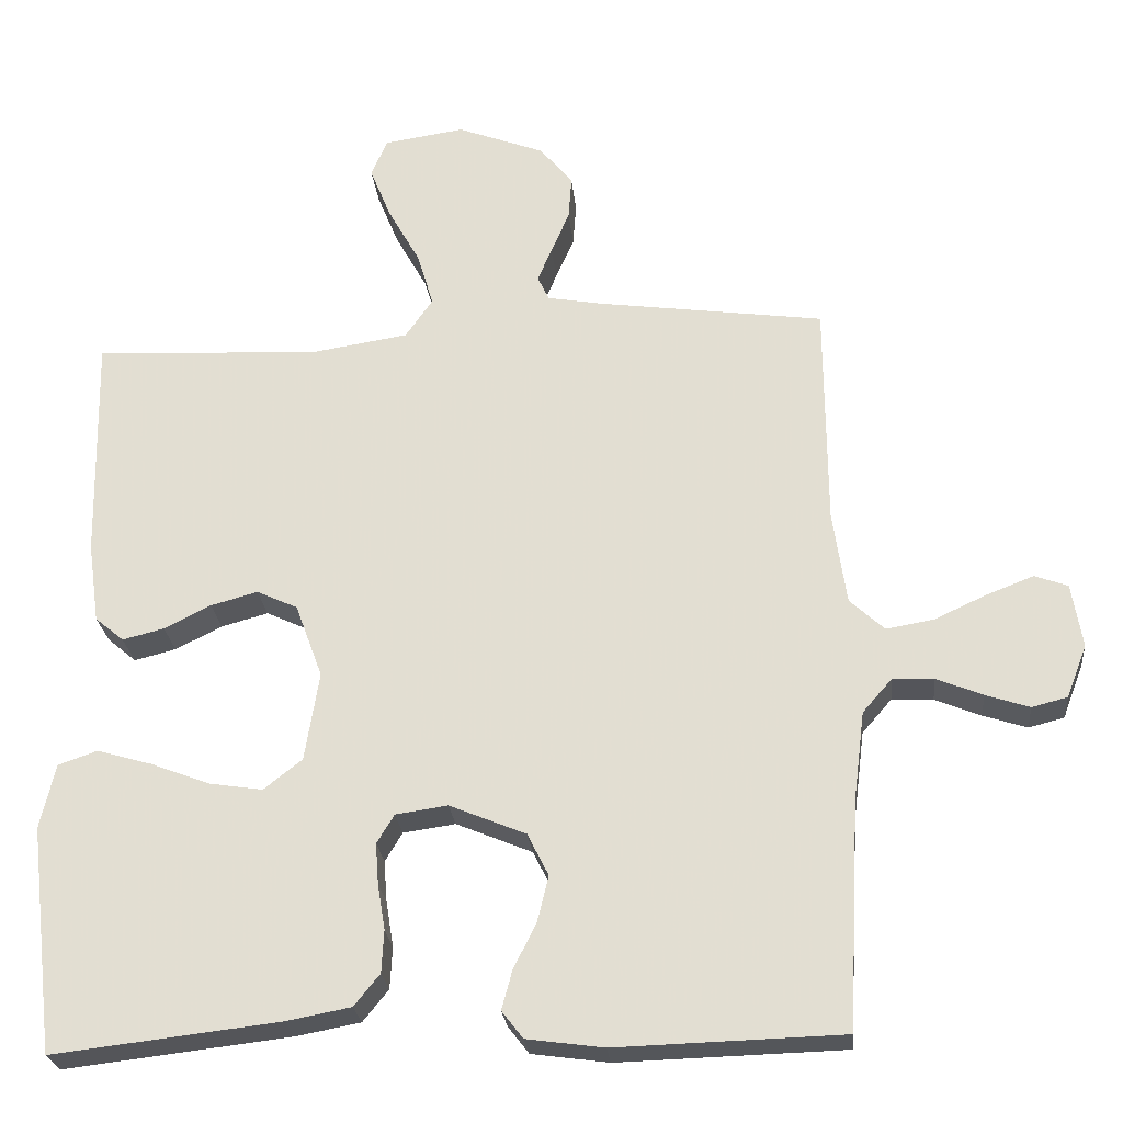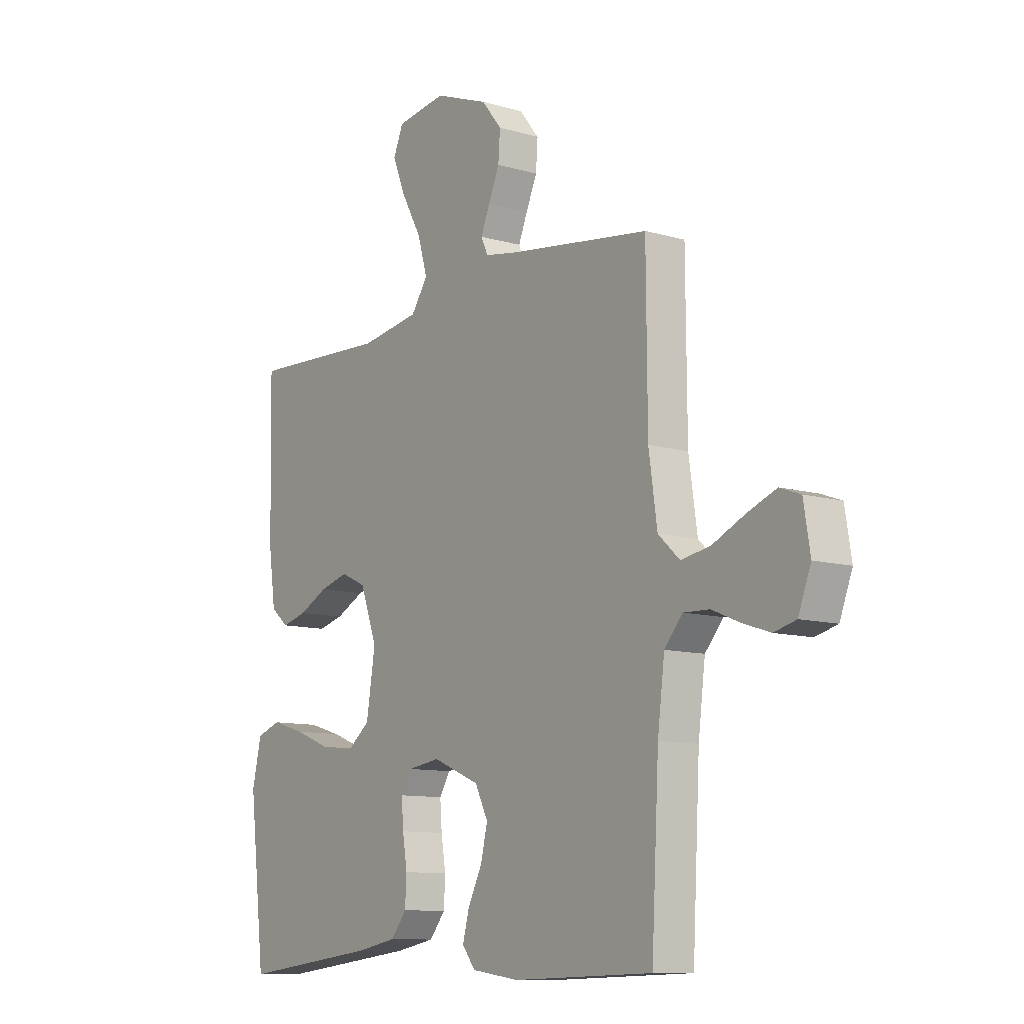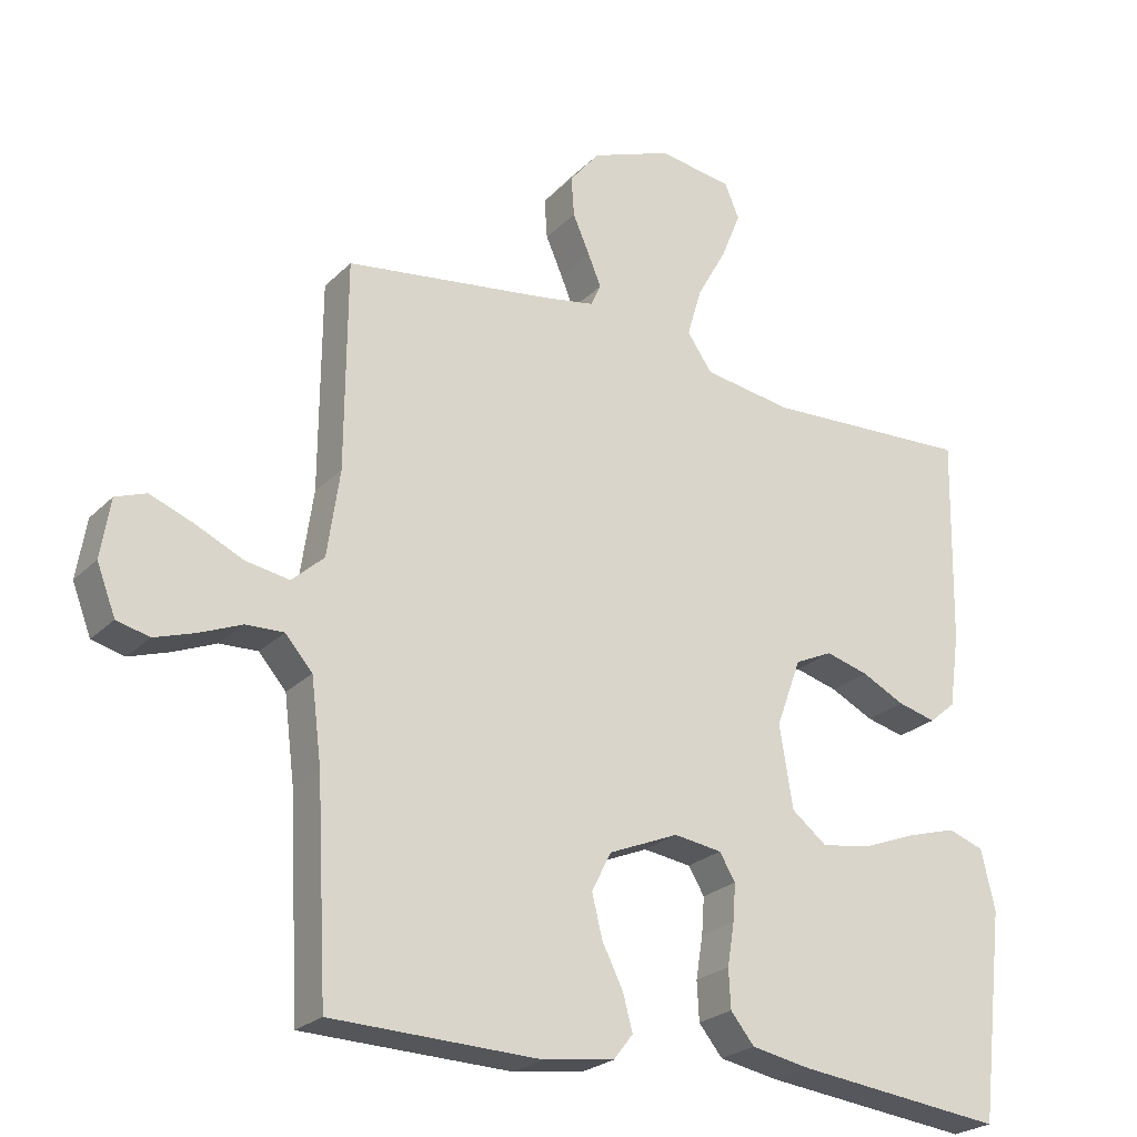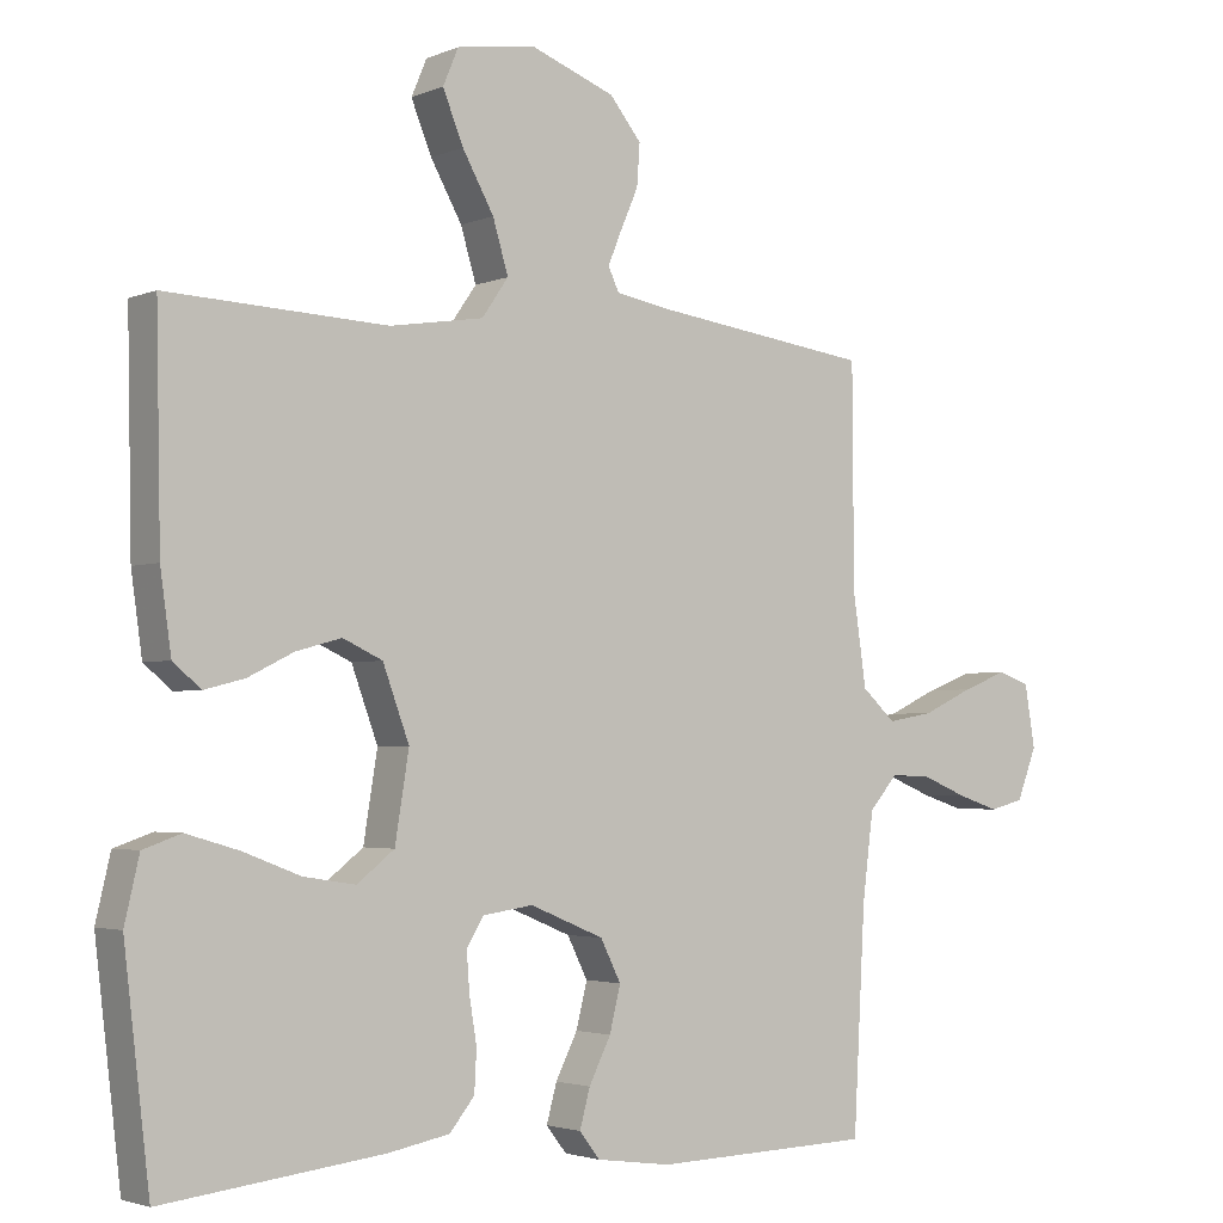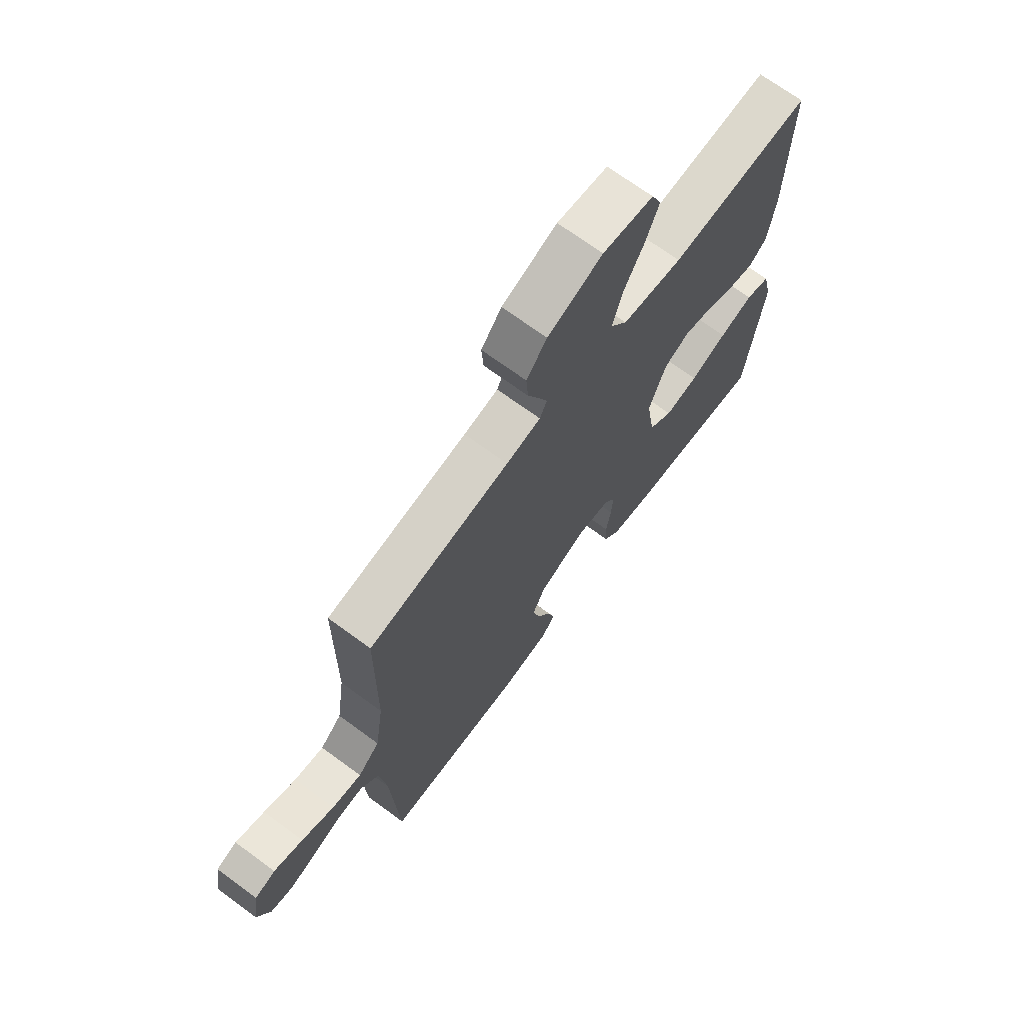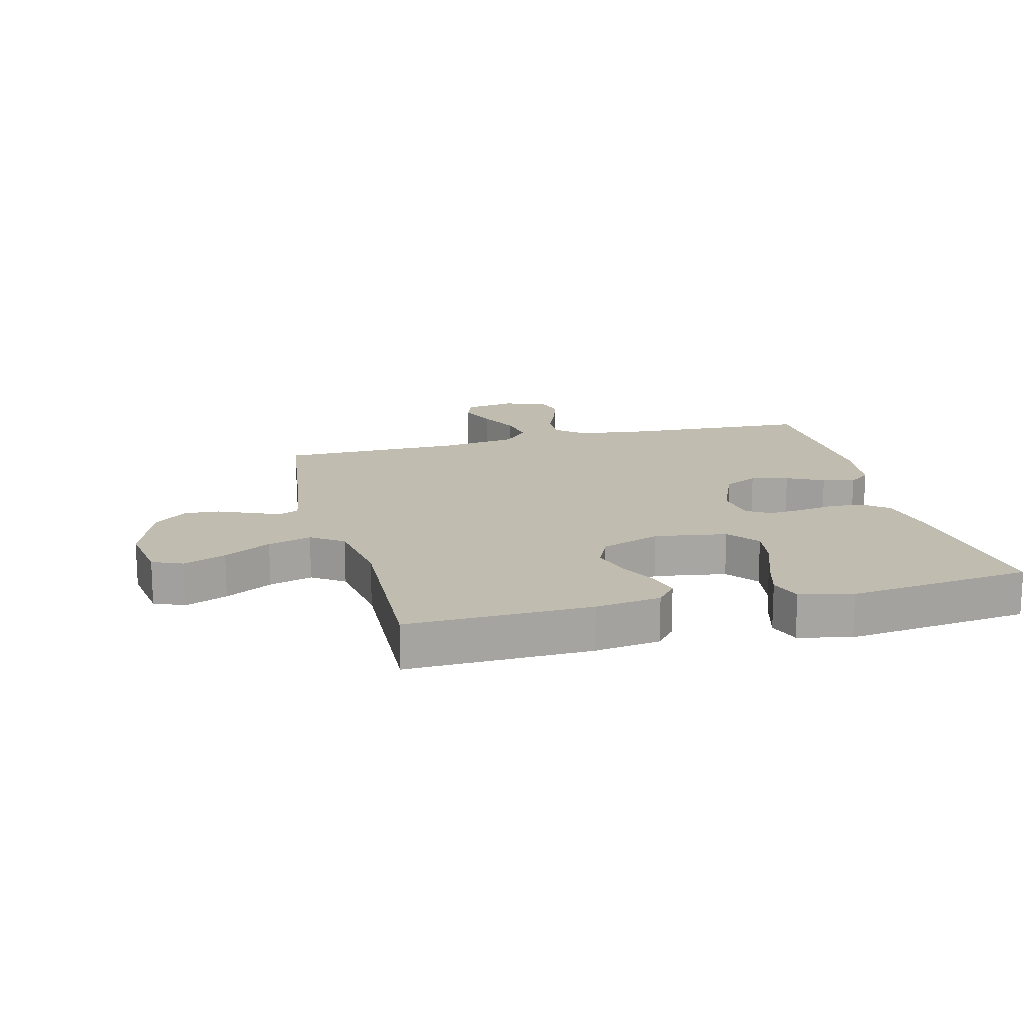
<metadata>
{"format":"obj","ext":"obj","renderer":"f3d","projection":"perspective","resolution":1024,"background":"white","views":[{"elev":-25.2,"azim":-174.5,"up":"+Z"},{"elev":-10.5,"azim":-126.0,"up":"+Z"},{"elev":-24.2,"azim":-32.7,"up":"+Z"},{"elev":-2.8,"azim":144.2,"up":"+Z"},{"elev":70.1,"azim":-53.7,"up":"+Z"},{"elev":16.3,"azim":75.6,"up":"+Y"}]}
</metadata>
<code>
v -0.5 0.07 -0.5
v -0.516 0.07 -0.2
v -0.531 0.07 -0.081
v -0.57 0.07 -0.036
v -0.625 0.07 -0.038
v -0.686 0.07 -0.063
v -0.744 0.07 -0.082
v -0.791 0.07 -0.07
v -0.818 0.07 0
v -0.804 0.07 0.085
v -0.76 0.07 0.101
v -0.698 0.07 0.077
v -0.629 0.07 0.045
v -0.566 0.07 0.034
v -0.52 0.07 0.076
v -0.502 0.07 0.2
v -0.5 0.07 0.5
v -0.2 0.07 0.541
v -0.127 0.07 0.554
v -0.112 0.07 0.586
v -0.131 0.07 0.632
v -0.155 0.07 0.687
v -0.159 0.07 0.744
v -0.116 0.07 0.797
v 0 0.07 0.841
v 0.107 0.07 0.825
v 0.128 0.07 0.775
v 0.1 0.07 0.706
v 0.057 0.07 0.629
v 0.036 0.07 0.558
v 0.072 0.07 0.506
v 0.2 0.07 0.486
v 0.5 0.07 0.5
v 0.494 0.07 0.2
v 0.479 0.07 0.093
v 0.441 0.07 0.061
v 0.386 0.07 0.075
v 0.324 0.07 0.106
v 0.262 0.07 0.123
v 0.208 0.07 0.098
v 0.172 0.07 0
v 0.191 0.07 -0.118
v 0.242 0.07 -0.158
v 0.313 0.07 -0.147
v 0.391 0.07 -0.117
v 0.463 0.07 -0.096
v 0.515 0.07 -0.114
v 0.535 0.07 -0.2
v 0.5 0.07 -0.5
v 0.2 0.07 -0.465
v 0.115 0.07 -0.449
v 0.081 0.07 -0.407
v 0.078 0.07 -0.351
v 0.088 0.07 -0.29
v 0.092 0.07 -0.236
v 0.069 0.07 -0.198
v 0 0.07 -0.188
v -0.101 0.07 -0.23
v -0.129 0.07 -0.286
v -0.114 0.07 -0.347
v -0.084 0.07 -0.407
v -0.07 0.07 -0.459
v -0.098 0.07 -0.495
v -0.2 0.07 -0.509
v -0.5 0 -0.5
v -0.516 0 -0.2
v -0.531 0 -0.081
v -0.57 0 -0.036
v -0.625 0 -0.038
v -0.686 0 -0.063
v -0.744 0 -0.082
v -0.791 0 -0.07
v -0.818 0 0
v -0.804 0 0.085
v -0.76 0 0.101
v -0.698 0 0.077
v -0.629 0 0.045
v -0.566 0 0.034
v -0.52 0 0.076
v -0.502 0 0.2
v -0.5 0 0.5
v -0.2 0 0.541
v -0.127 0 0.554
v -0.112 0 0.586
v -0.131 0 0.632
v -0.155 0 0.687
v -0.159 0 0.744
v -0.116 0 0.797
v 0 0 0.841
v 0.107 0 0.825
v 0.128 0 0.775
v 0.1 0 0.706
v 0.057 0 0.629
v 0.036 0 0.558
v 0.072 0 0.506
v 0.2 0 0.486
v 0.5 0 0.5
v 0.494 0 0.2
v 0.479 0 0.093
v 0.441 0 0.061
v 0.386 0 0.075
v 0.324 0 0.106
v 0.262 0 0.123
v 0.208 0 0.098
v 0.172 0 0
v 0.191 0 -0.118
v 0.242 0 -0.158
v 0.313 0 -0.147
v 0.391 0 -0.117
v 0.463 0 -0.096
v 0.515 0 -0.114
v 0.535 0 -0.2
v 0.5 0 -0.5
v 0.2 0 -0.465
v 0.115 0 -0.449
v 0.081 0 -0.407
v 0.078 0 -0.351
v 0.088 0 -0.29
v 0.092 0 -0.236
v 0.069 0 -0.198
v 0 0 -0.188
v -0.101 0 -0.23
v -0.129 0 -0.286
v -0.114 0 -0.347
v -0.084 0 -0.407
v -0.07 0 -0.459
v -0.098 0 -0.495
v -0.2 0 -0.509
f 64 1 2
f 63 64 2
f 62 63 2
f 61 62 2
f 60 61 2
f 59 60 2 3
f 58 59 3 4
f 57 58 4
f 56 57 4
f 52 53 54
f 51 52 54
f 50 51 54
f 49 50 54
f 48 49 54
f 47 48 54
f 46 47 54
f 45 46 54
f 44 45 54
f 43 44 54 55
f 42 43 55 56
f 36 37 38
f 35 36 38
f 34 35 38
f 33 34 38
f 32 33 38
f 31 32 38 39
f 30 31 39 40
f 27 28 29
f 26 27 29
f 25 26 29
f 24 25 29
f 23 24 29
f 22 23 29
f 21 22 29
f 20 21 29 30
f 30 40 41
f 20 30 41
f 19 20 41
f 16 17 18
f 41 42 56
f 19 41 56
f 18 19 56
f 16 18 56
f 15 16 56
f 11 12 13
f 10 11 13
f 9 10 13
f 8 9 13
f 7 8 13
f 6 7 13
f 5 6 13
f 14 15 56 4
f 4 5 13 14
f 66 65 128
f 66 128 127
f 66 127 126
f 66 126 125
f 66 125 124
f 67 66 124 123
f 68 67 123 122
f 68 122 121
f 68 121 120
f 118 117 116
f 118 116 115
f 118 115 114
f 118 114 113
f 118 113 112
f 118 112 111
f 118 111 110
f 118 110 109
f 118 109 108
f 119 118 108 107
f 120 119 107 106
f 102 101 100
f 102 100 99
f 102 99 98
f 102 98 97
f 102 97 96
f 103 102 96 95
f 104 103 95 94
f 93 92 91
f 93 91 90
f 93 90 89
f 93 89 88
f 93 88 87
f 93 87 86
f 93 86 85
f 94 93 85 84
f 105 104 94
f 105 94 84
f 105 84 83
f 82 81 80
f 120 106 105
f 120 105 83
f 120 83 82
f 120 82 80
f 120 80 79
f 77 76 75
f 77 75 74
f 77 74 73
f 77 73 72
f 77 72 71
f 77 71 70
f 77 70 69
f 68 120 79 78
f 78 77 69 68
f 1 65 66 2
f 2 66 67 3
f 3 67 68 4
f 4 68 69 5
f 5 69 70 6
f 6 70 71 7
f 7 71 72 8
f 8 72 73 9
f 9 73 74 10
f 10 74 75 11
f 11 75 76 12
f 12 76 77 13
f 13 77 78 14
f 14 78 79 15
f 15 79 80 16
f 16 80 81 17
f 17 81 82 18
f 18 82 83 19
f 19 83 84 20
f 20 84 85 21
f 21 85 86 22
f 22 86 87 23
f 23 87 88 24
f 24 88 89 25
f 25 89 90 26
f 26 90 91 27
f 27 91 92 28
f 28 92 93 29
f 29 93 94 30
f 30 94 95 31
f 31 95 96 32
f 32 96 97 33
f 33 97 98 34
f 34 98 99 35
f 35 99 100 36
f 36 100 101 37
f 37 101 102 38
f 38 102 103 39
f 39 103 104 40
f 40 104 105 41
f 41 105 106 42
f 42 106 107 43
f 43 107 108 44
f 44 108 109 45
f 45 109 110 46
f 46 110 111 47
f 47 111 112 48
f 48 112 113 49
f 49 113 114 50
f 50 114 115 51
f 51 115 116 52
f 52 116 117 53
f 53 117 118 54
f 54 118 119 55
f 55 119 120 56
f 56 120 121 57
f 57 121 122 58
f 58 122 123 59
f 59 123 124 60
f 60 124 125 61
f 61 125 126 62
f 62 126 127 63
f 63 127 128 64
f 64 128 65 1

</code>
